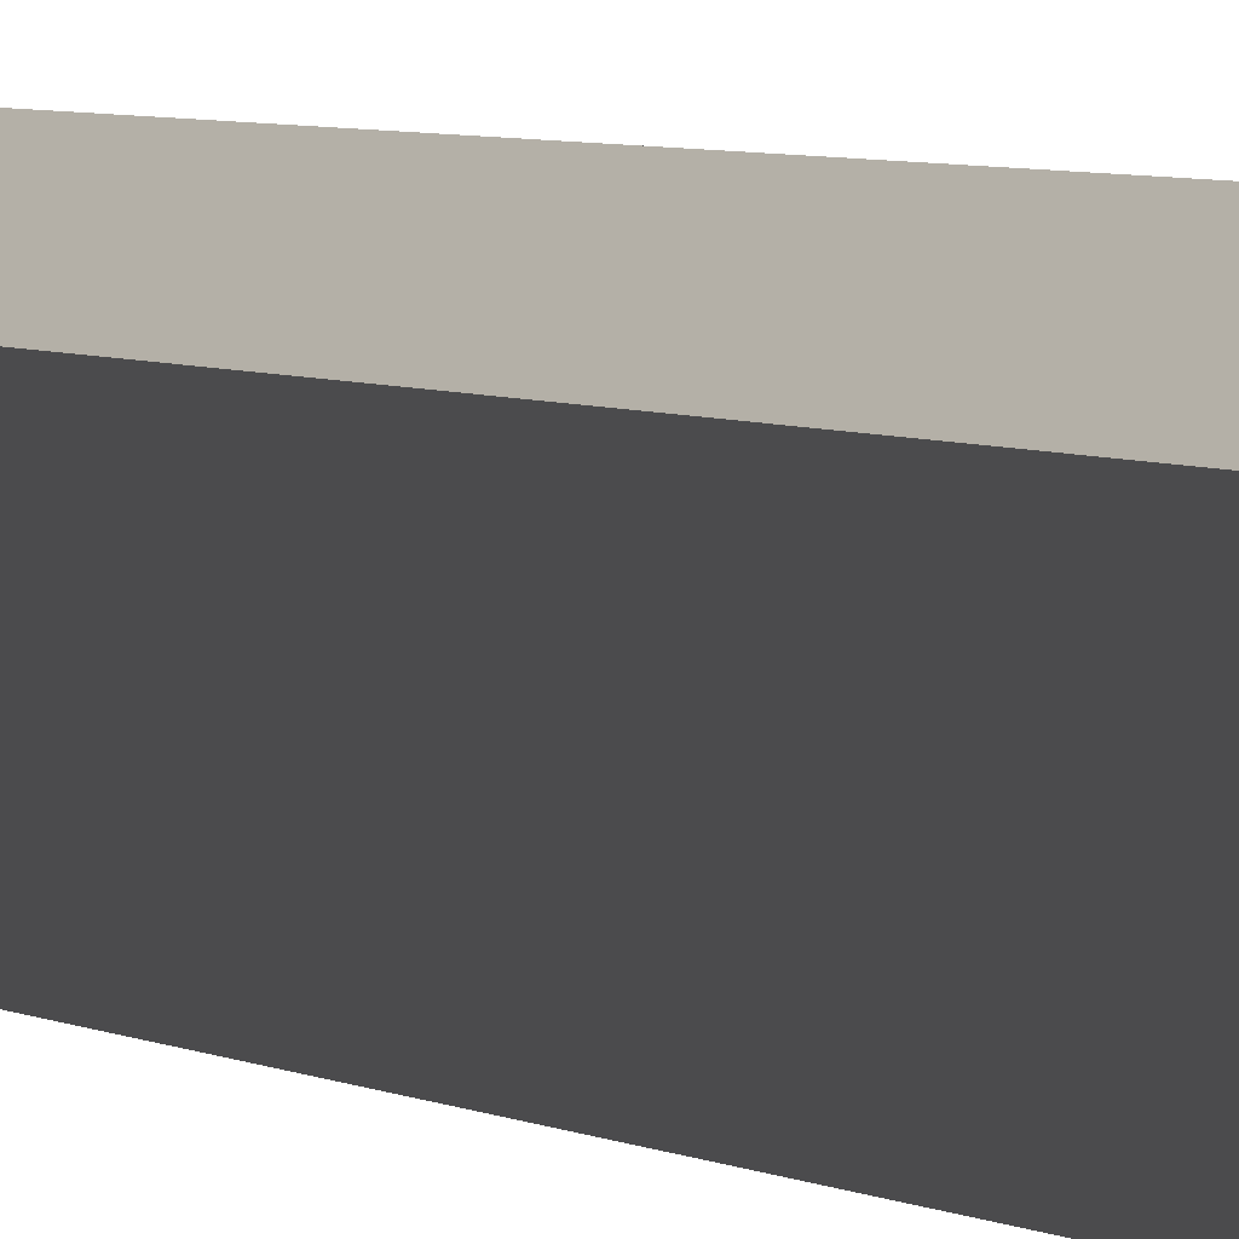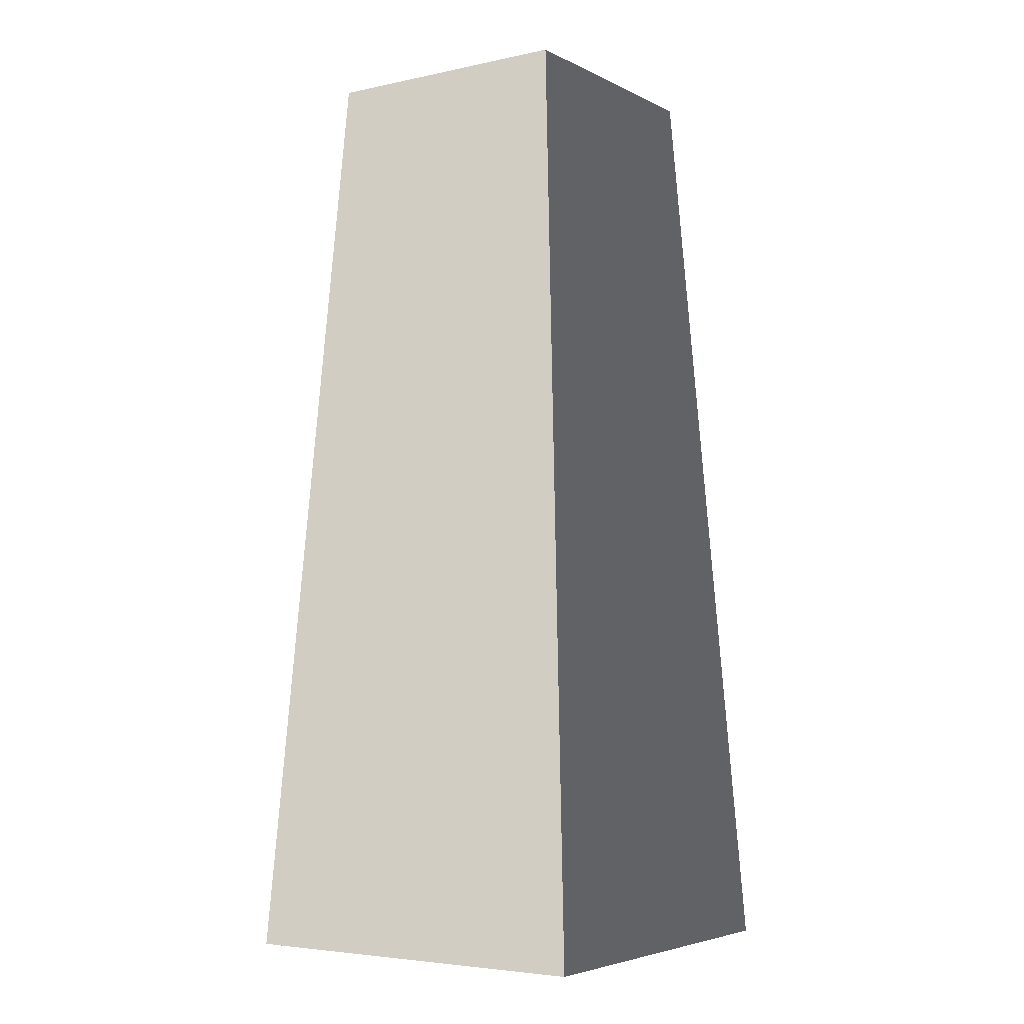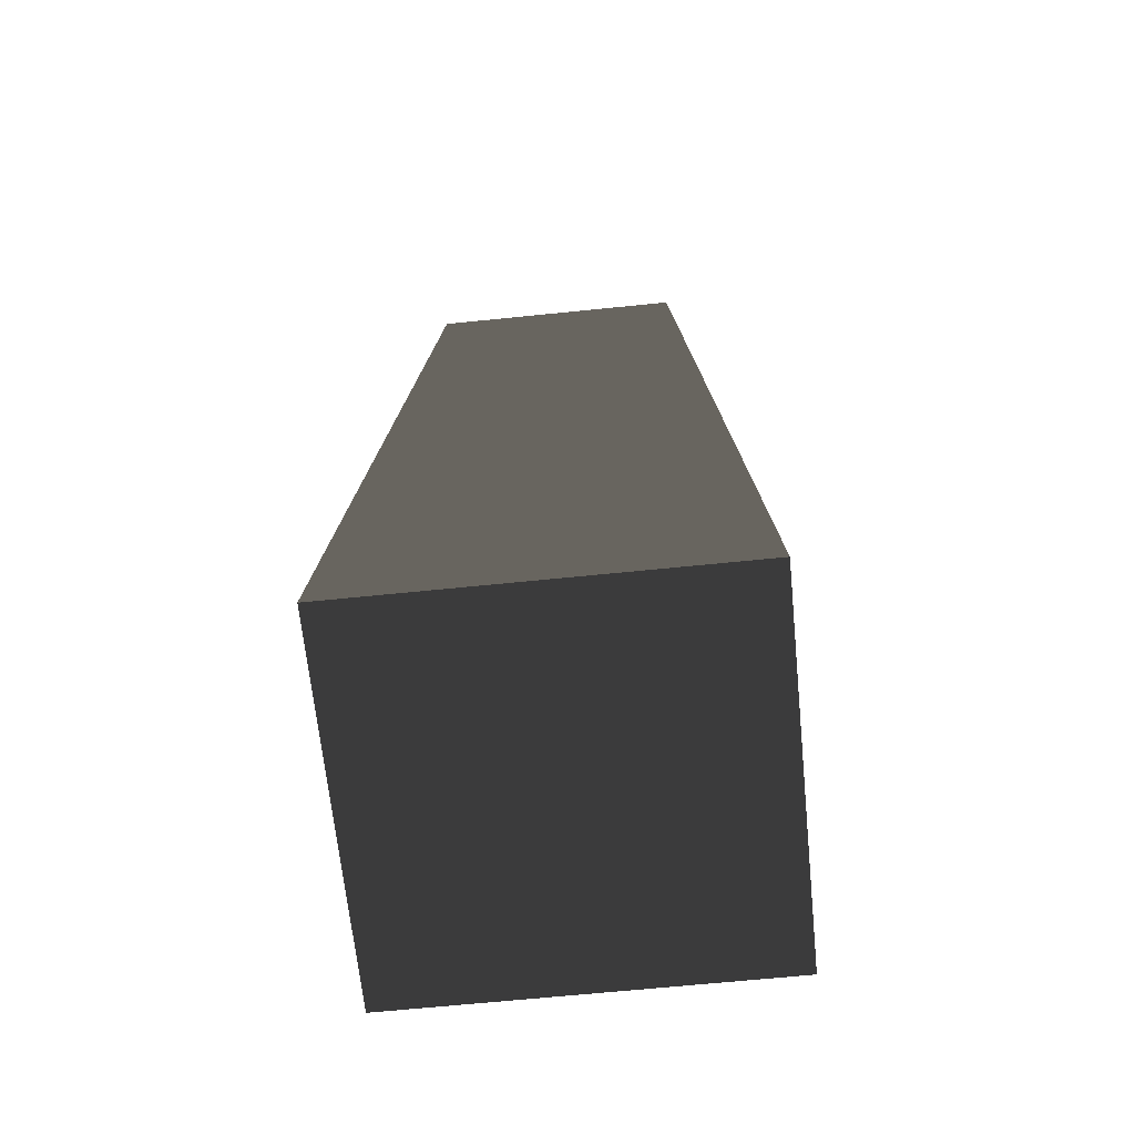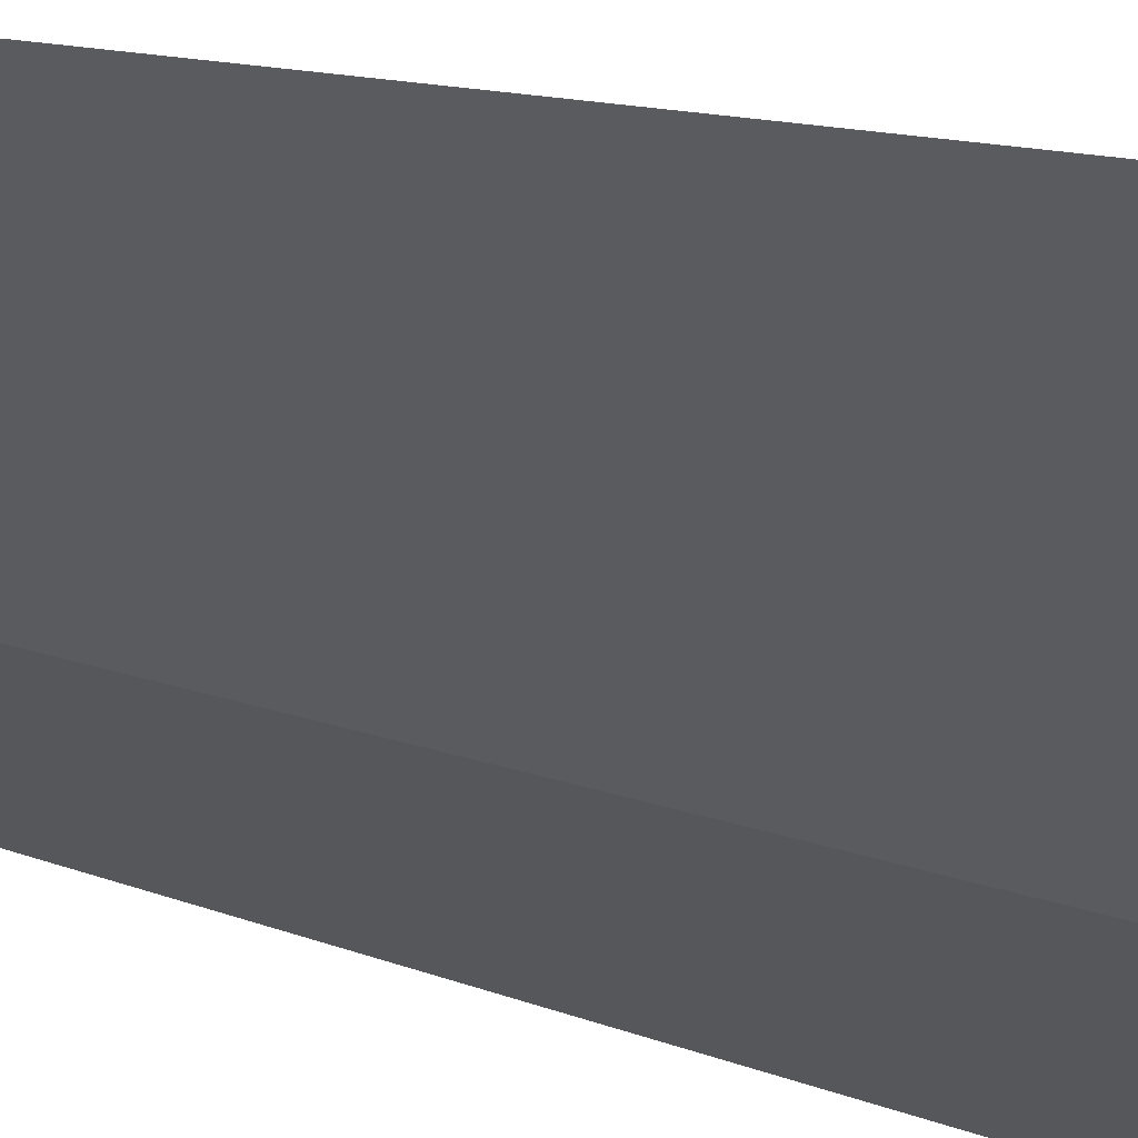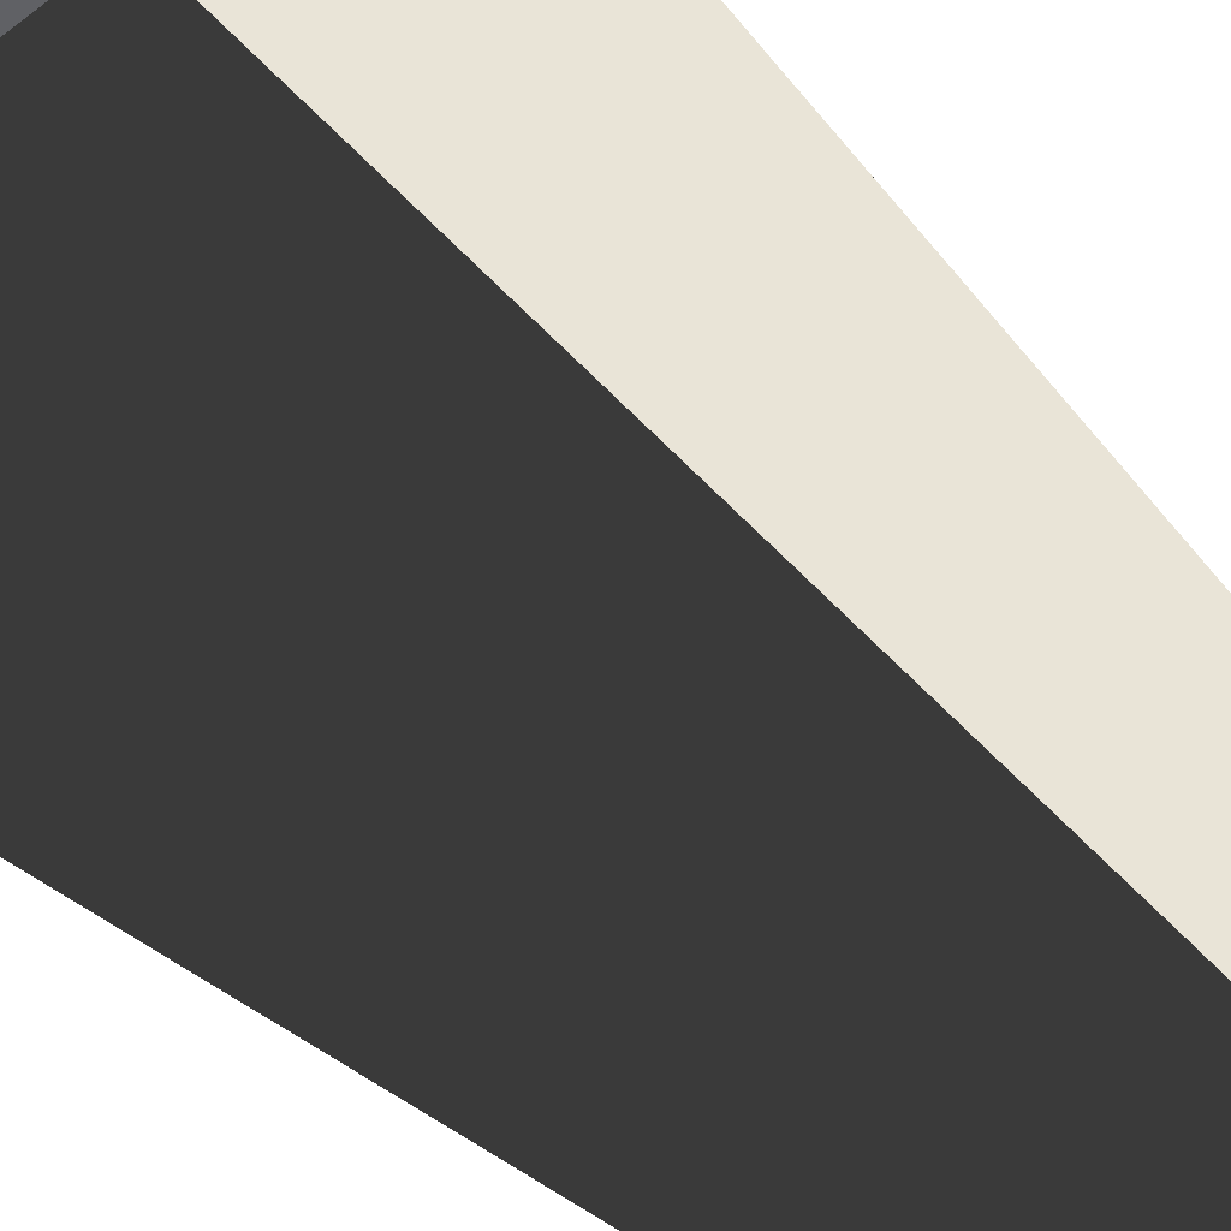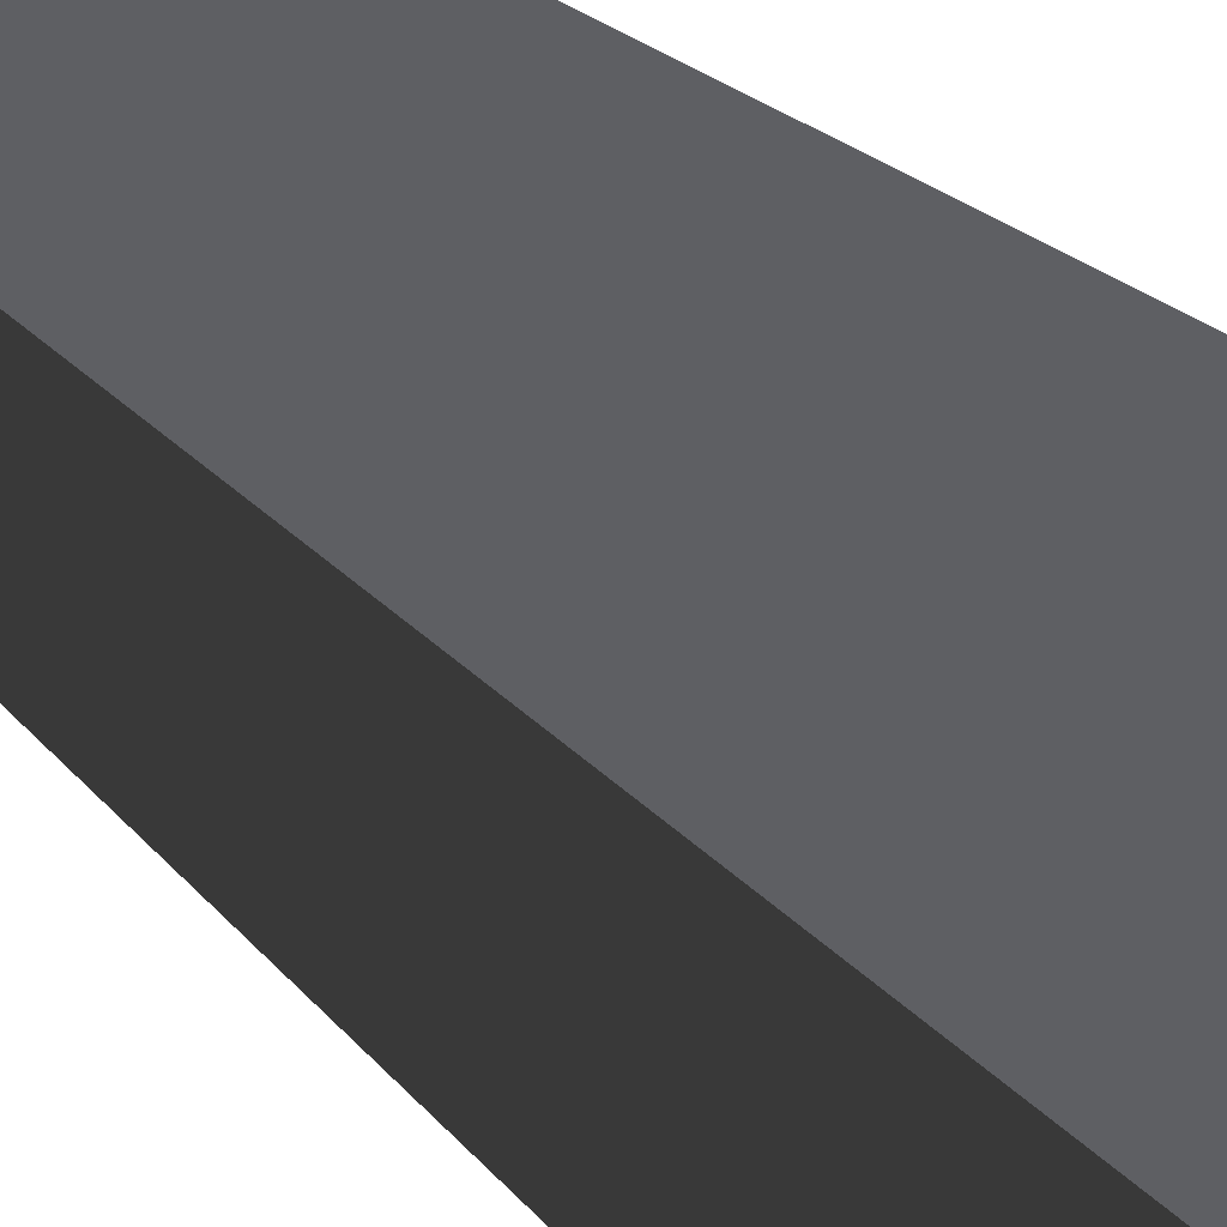
<metadata>
{"format":"obj","ext":"obj","renderer":"f3d","projection":"perspective","resolution":1024,"background":"white","views":[{"elev":-65.8,"azim":81.7,"up":"+Y"},{"elev":-4.7,"azim":124.2,"up":"+Z"},{"elev":-67.0,"azim":95.8,"up":"+Z"},{"elev":67.0,"azim":102.4,"up":"+Y"},{"elev":-48.0,"azim":-139.1,"up":"+Y"},{"elev":48.5,"azim":133.5,"up":"+Y"}]}
</metadata>
<code>
v -0.8568 -0.8568 -2.118
v -0.8568 0.8568 -2.118
v -0.595 0.595 2.118
v -0.595 -0.595 2.118
v -0.8568 0.8568 -2.118
v 0.8568 0.8568 -2.118
v 0.595 0.595 2.118
v -0.595 0.595 2.118
v 0.8568 0.8568 -2.118
v 0.8568 -0.8568 -2.118
v 0.595 -0.595 2.118
v 0.595 0.595 2.118
v 0.8568 -0.8568 -2.118
v -0.8568 -0.8568 -2.118
v -0.595 -0.595 2.118
v 0.595 -0.595 2.118
v -0.8568 0.8568 -2.118
v -0.8568 -0.8568 -2.118
v 0.8568 -0.8568 -2.118
v 0.8568 0.8568 -2.118
v -0.595 -0.595 2.118
v -0.595 0.595 2.118
v 0.595 0.595 2.118
v 0.595 -0.595 2.118
g IceRock_(13)_806_18
f 1 3 2
f 1 4 3
f 5 7 6
f 5 8 7
f 9 11 10
f 9 12 11
f 13 15 14
f 13 16 15
f 17 19 18
f 17 20 19
f 21 23 22
f 21 24 23

</code>
